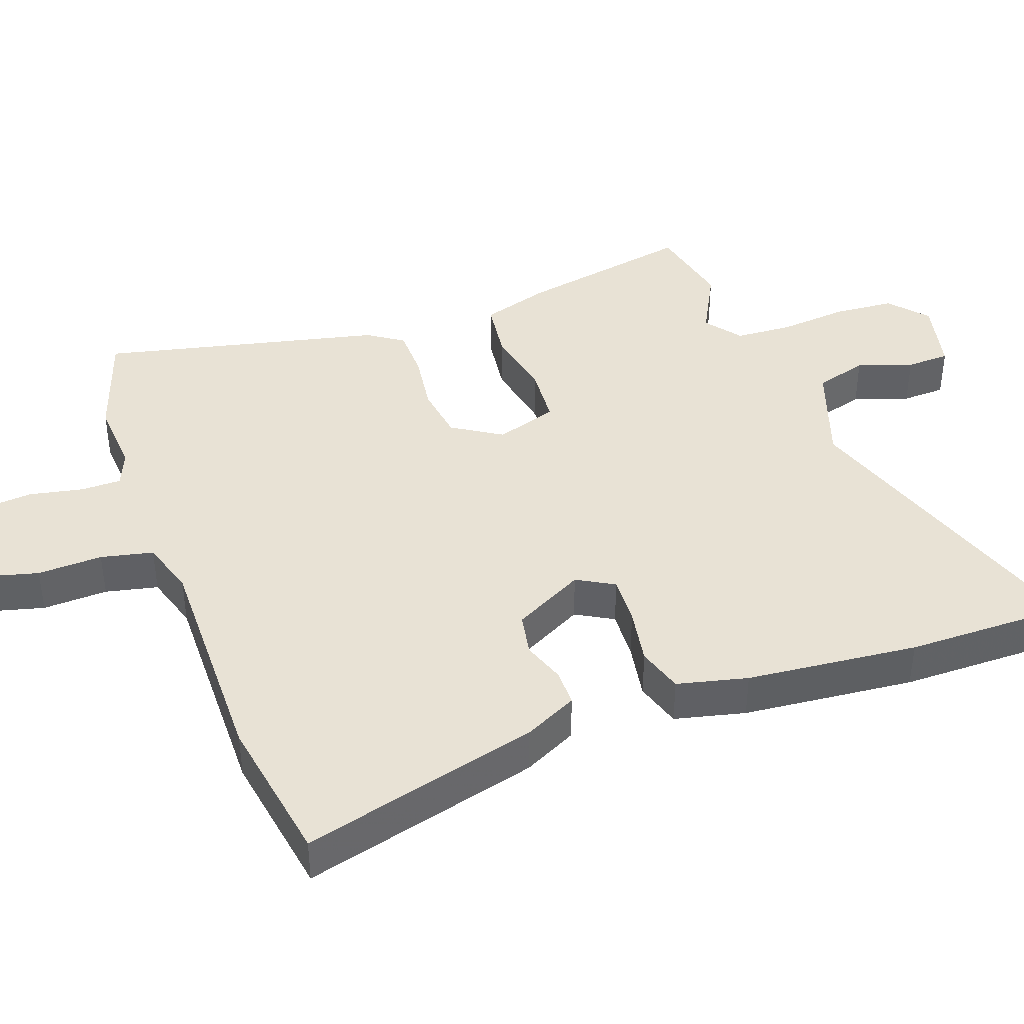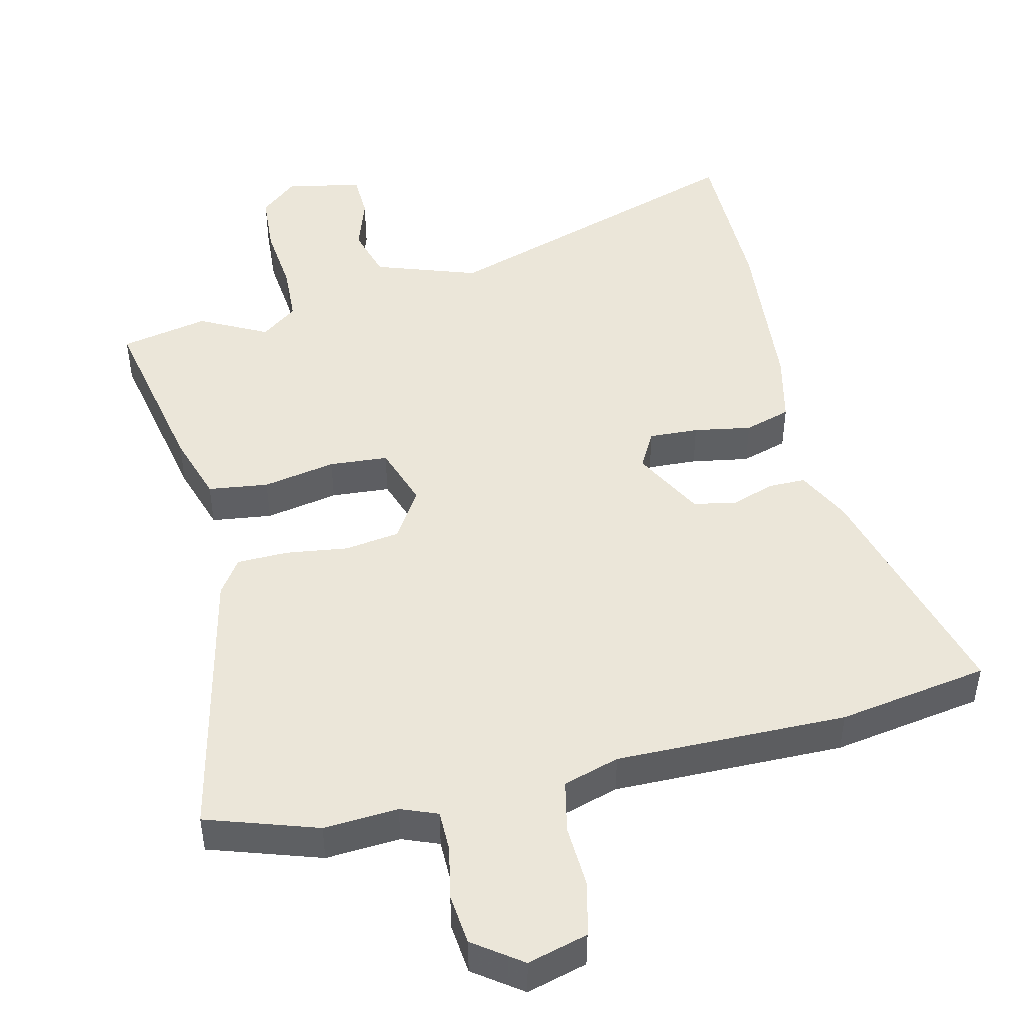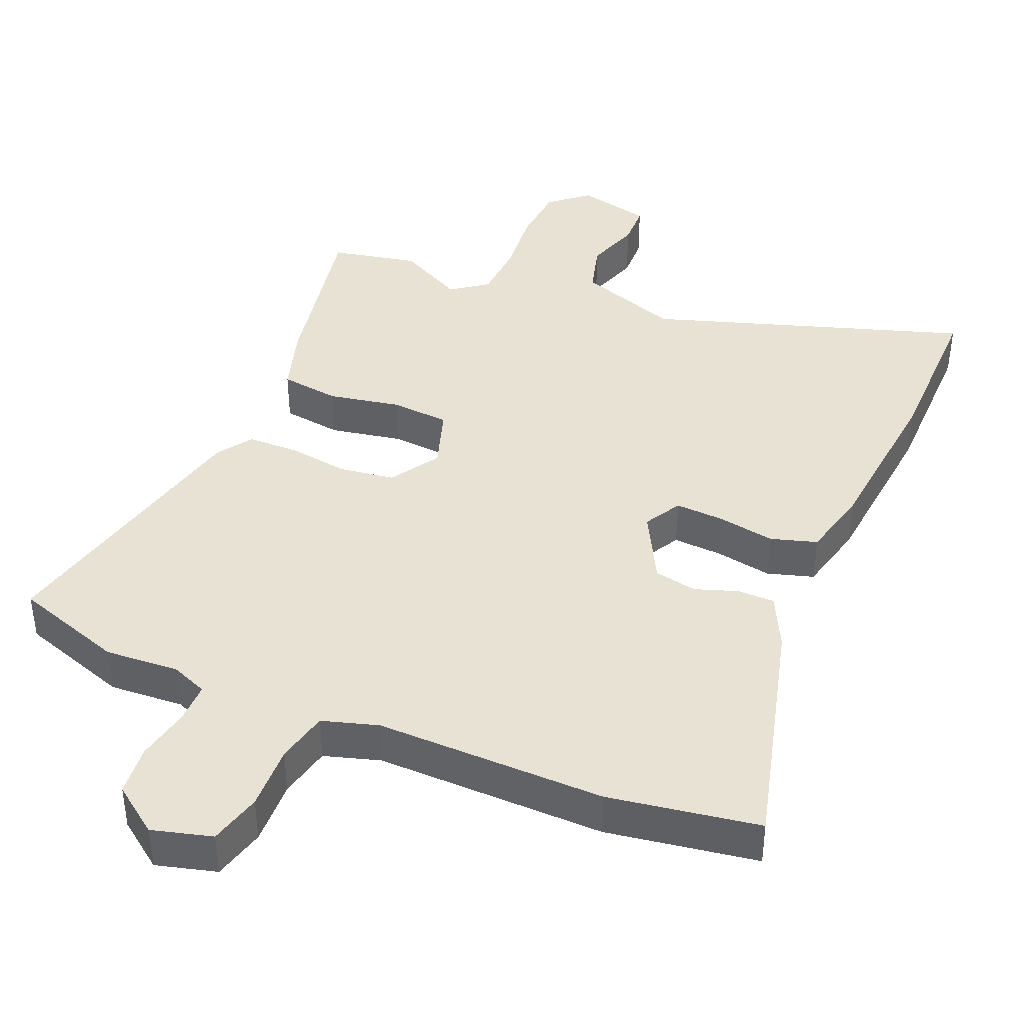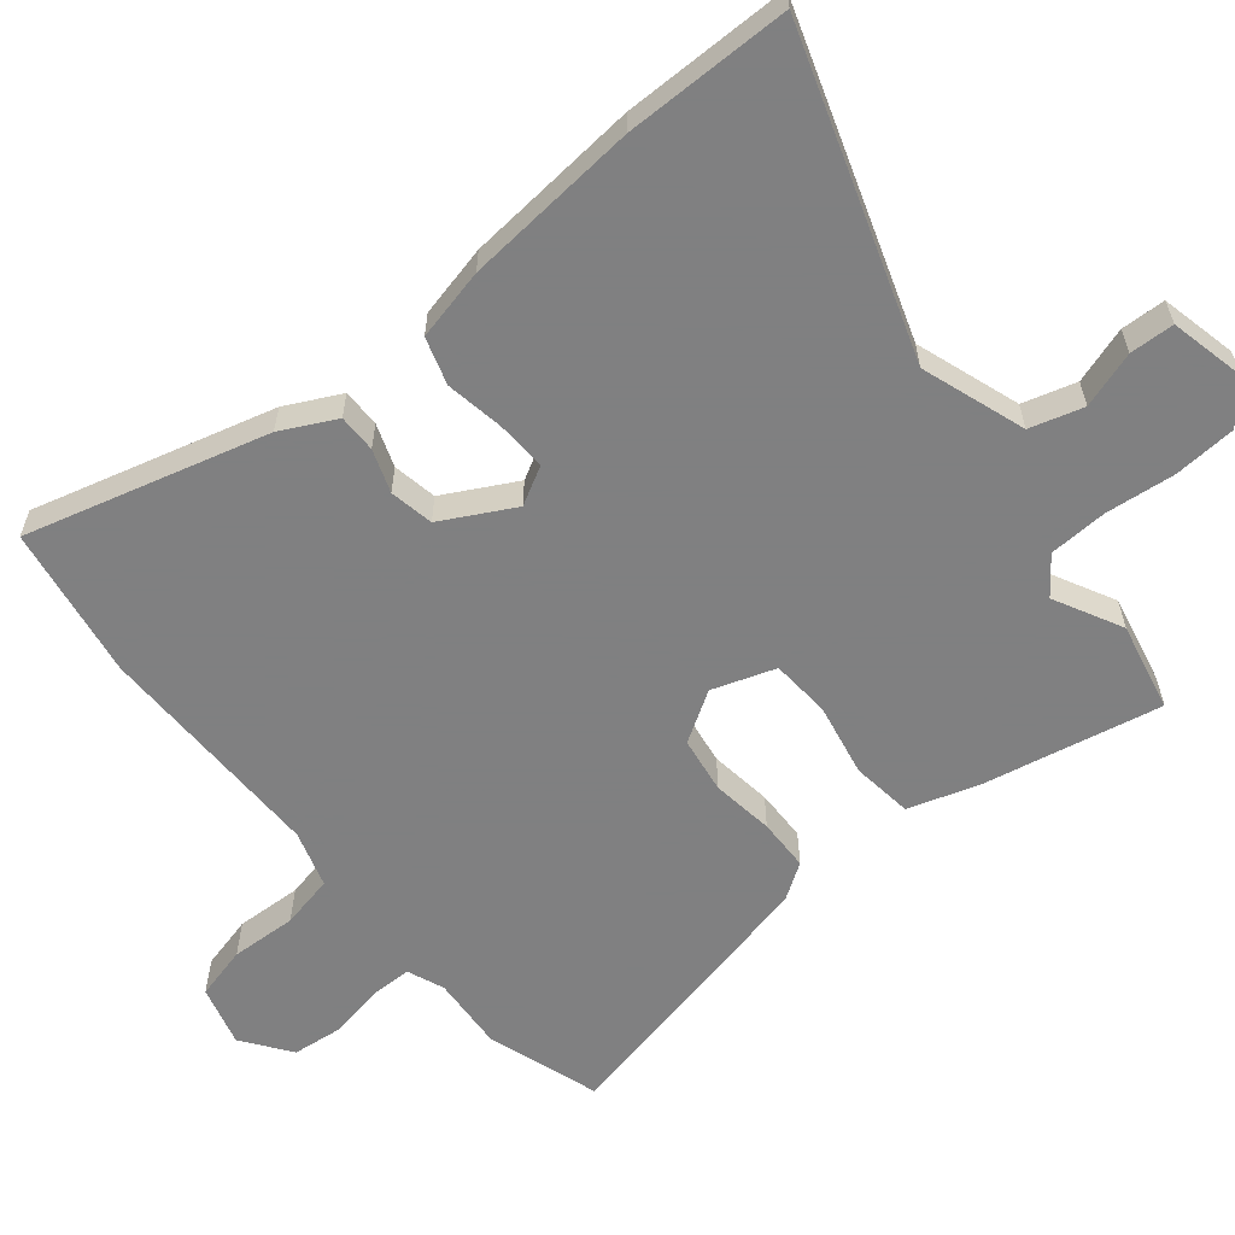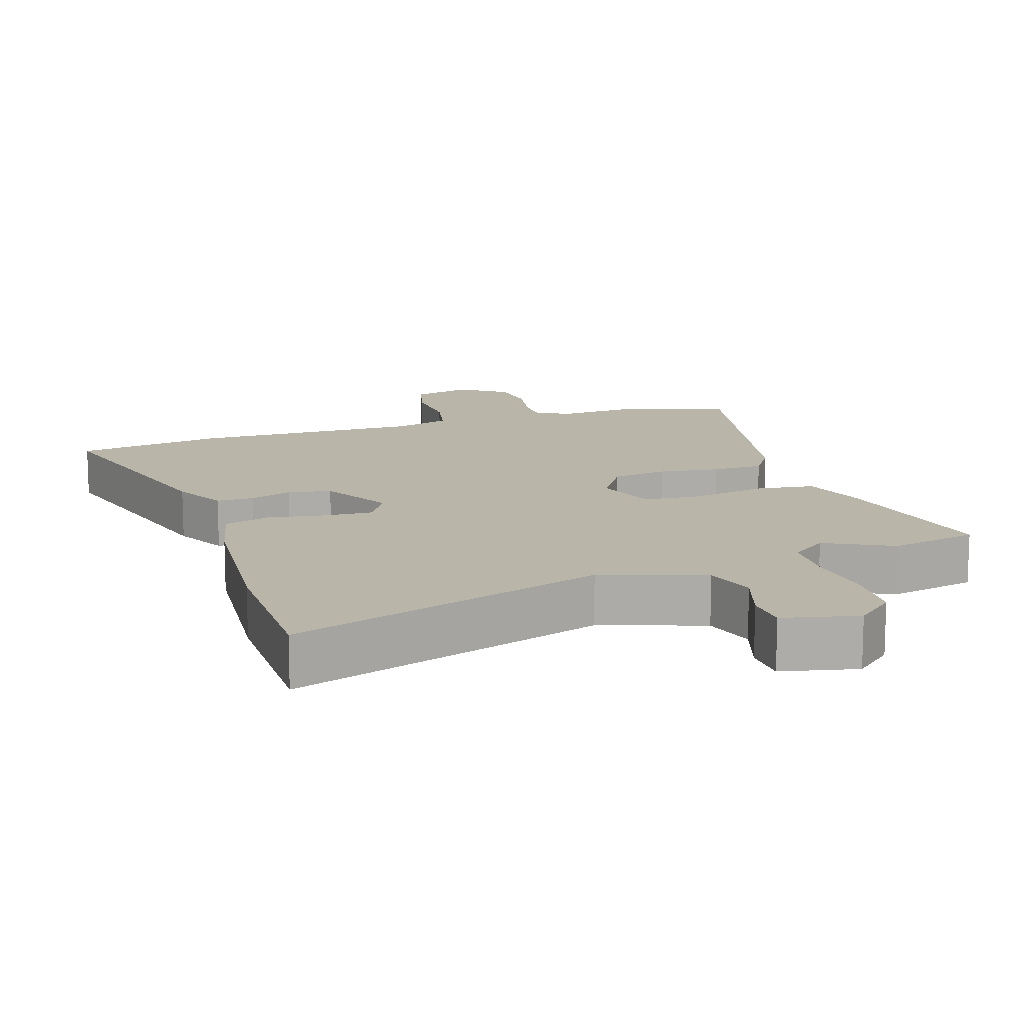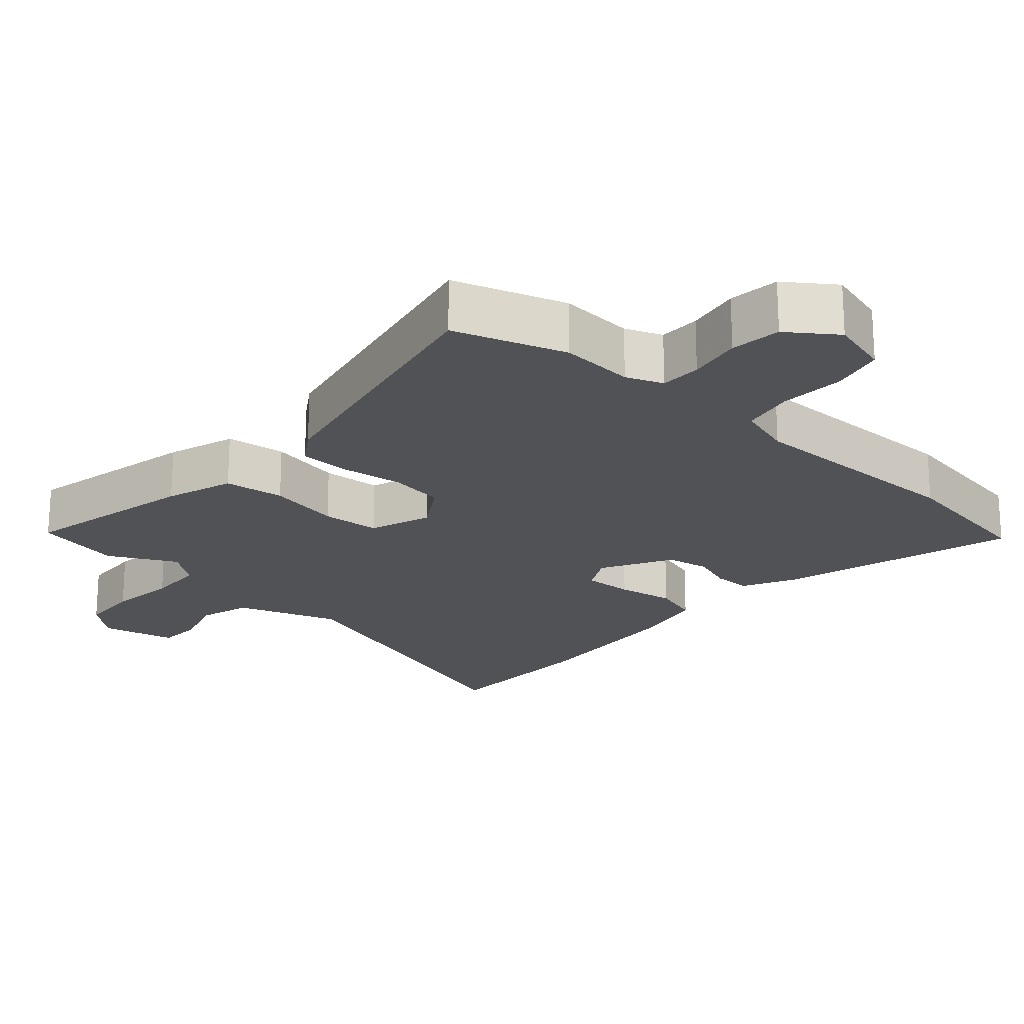
<metadata>
{"format":"obj","ext":"obj","renderer":"f3d","projection":"perspective","resolution":1024,"background":"white","views":[{"elev":40.9,"azim":-110.9,"up":"+Y"},{"elev":46.9,"azim":165.4,"up":"+Y"},{"elev":40.8,"azim":-158.1,"up":"+Y"},{"elev":-60.0,"azim":-52.1,"up":"+Y"},{"elev":13.5,"azim":-19.6,"up":"+Y"},{"elev":-20.8,"azim":136.6,"up":"+Y"}]}
</metadata>
<code>
v 0.582 0.07 -0.471
v 0.424 0.07 -0.527
v 0.317 0.07 -0.522
v 0.265 0.07 -0.544
v 0.266 0.07 -0.603
v 0.283 0.07 -0.68
v 0.277 0.07 -0.753
v 0.21 0.07 -0.804
v 0.123 0.07 -0.782
v 0.102 0.07 -0.707
v 0.104 0.07 -0.613
v 0.086 0.07 -0.538
v 0.005 0.07 -0.515
v -0.326 0.07 -0.525
v -0.543 0.07 -0.494
v -0.459 0.07 -0.15
v -0.422 0.07 -0.072
v -0.368 0.07 -0.071
v -0.307 0.07 -0.091
v -0.245 0.07 -0.078
v -0.193 0.07 0.025
v -0.224 0.07 0.078
v -0.295 0.07 0.073
v -0.377 0.07 0.057
v -0.444 0.07 0.076
v -0.47 0.07 0.177
v -0.498 0.07 0.424
v -0.503 0.07 0.66
v -0.046 0.07 0.52
v 0.1 0.07 0.574
v 0.12 0.07 0.65
v 0.092 0.07 0.729
v 0.093 0.07 0.792
v 0.2 0.07 0.819
v 0.256 0.07 0.773
v 0.264 0.07 0.685
v 0.256 0.07 0.586
v 0.262 0.07 0.503
v 0.315 0.07 0.465
v 0.41 0.07 0.517
v 0.537 0.07 0.493
v 0.492 0.07 0.238
v 0.463 0.07 0.139
v 0.377 0.07 0.126
v 0.272 0.07 0.144
v 0.188 0.07 0.136
v 0.16 0.07 0.046
v 0.206 0.07 -0.024
v 0.286 0.07 -0.034
v 0.374 0.07 -0.02
v 0.448 0.07 -0.02
v 0.483 0.07 -0.07
v 0.582 0 -0.471
v 0.424 0 -0.527
v 0.317 0 -0.522
v 0.265 0 -0.544
v 0.266 0 -0.603
v 0.283 0 -0.68
v 0.277 0 -0.753
v 0.21 0 -0.804
v 0.123 0 -0.782
v 0.102 0 -0.707
v 0.104 0 -0.613
v 0.086 0 -0.538
v 0.005 0 -0.515
v -0.326 0 -0.525
v -0.543 0 -0.494
v -0.459 0 -0.15
v -0.422 0 -0.072
v -0.368 0 -0.071
v -0.307 0 -0.091
v -0.245 0 -0.078
v -0.193 0 0.025
v -0.224 0 0.078
v -0.295 0 0.073
v -0.377 0 0.057
v -0.444 0 0.076
v -0.47 0 0.177
v -0.498 0 0.424
v -0.503 0 0.66
v -0.046 0 0.52
v 0.1 0 0.574
v 0.12 0 0.65
v 0.092 0 0.729
v 0.093 0 0.792
v 0.2 0 0.819
v 0.256 0 0.773
v 0.264 0 0.685
v 0.256 0 0.586
v 0.262 0 0.503
v 0.315 0 0.465
v 0.41 0 0.517
v 0.537 0 0.493
v 0.492 0 0.238
v 0.463 0 0.139
v 0.377 0 0.126
v 0.272 0 0.144
v 0.188 0 0.136
v 0.16 0 0.046
v 0.206 0 -0.024
v 0.286 0 -0.034
v 0.374 0 -0.02
v 0.448 0 -0.02
v 0.483 0 -0.07
f 49 50 51 52
f 48 49 52 1
f 42 43 44 45
f 42 45 46
f 39 40 41 42
f 38 39 42 46
f 37 38 46 47
f 35 36 37 47
f 31 32 33 34
f 30 31 34 35
f 26 27 28 29
f 26 29 30
f 23 24 25 26
f 22 23 26 30
f 21 22 30 35
f 16 17 18 19
f 16 19 20
f 13 14 15 16
f 12 13 16 20
f 8 9 10 11
f 8 11 12
f 5 6 7 8
f 4 5 8 12
f 3 4 12 20
f 48 1 2 3
f 47 48 3 20
f 20 21 35 47
f 104 103 102 101
f 53 104 101 100
f 97 96 95 94
f 98 97 94
f 94 93 92 91
f 98 94 91 90
f 99 98 90 89
f 99 89 88 87
f 86 85 84 83
f 87 86 83 82
f 81 80 79 78
f 82 81 78
f 78 77 76 75
f 82 78 75 74
f 87 82 74 73
f 71 70 69 68
f 72 71 68
f 68 67 66 65
f 72 68 65 64
f 63 62 61 60
f 64 63 60
f 60 59 58 57
f 64 60 57 56
f 72 64 56 55
f 55 54 53 100
f 72 55 100 99
f 99 87 73 72
f 1 53 54 2
f 2 54 55 3
f 3 55 56 4
f 4 56 57 5
f 5 57 58 6
f 6 58 59 7
f 7 59 60 8
f 8 60 61 9
f 9 61 62 10
f 10 62 63 11
f 11 63 64 12
f 12 64 65 13
f 13 65 66 14
f 14 66 67 15
f 15 67 68 16
f 16 68 69 17
f 17 69 70 18
f 18 70 71 19
f 19 71 72 20
f 20 72 73 21
f 21 73 74 22
f 22 74 75 23
f 23 75 76 24
f 24 76 77 25
f 25 77 78 26
f 26 78 79 27
f 27 79 80 28
f 28 80 81 29
f 29 81 82 30
f 30 82 83 31
f 31 83 84 32
f 32 84 85 33
f 33 85 86 34
f 34 86 87 35
f 35 87 88 36
f 36 88 89 37
f 37 89 90 38
f 38 90 91 39
f 39 91 92 40
f 40 92 93 41
f 41 93 94 42
f 42 94 95 43
f 43 95 96 44
f 44 96 97 45
f 45 97 98 46
f 46 98 99 47
f 47 99 100 48
f 48 100 101 49
f 49 101 102 50
f 50 102 103 51
f 51 103 104 52
f 52 104 53 1

</code>
